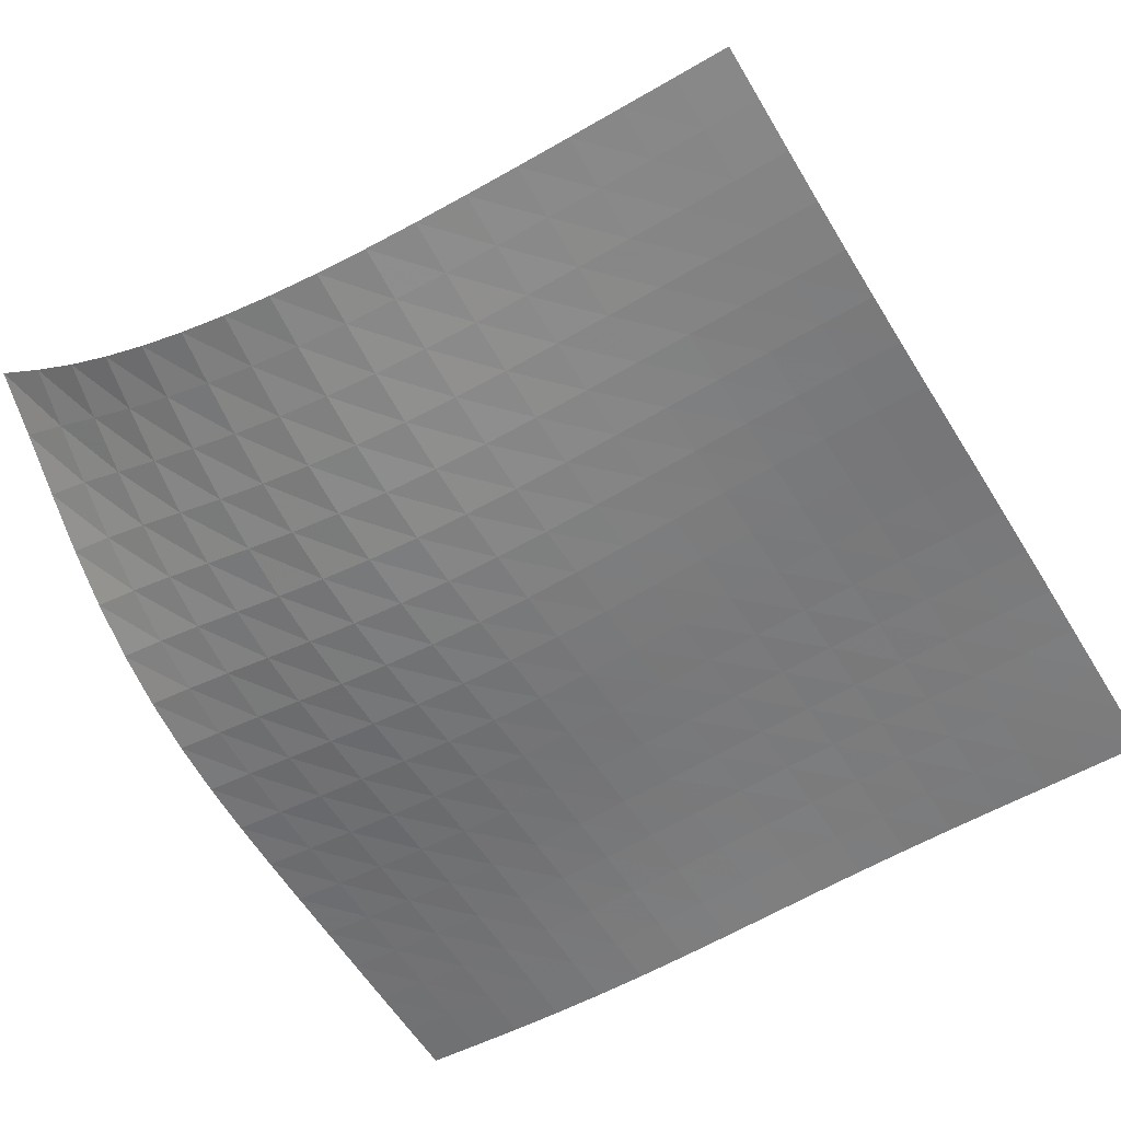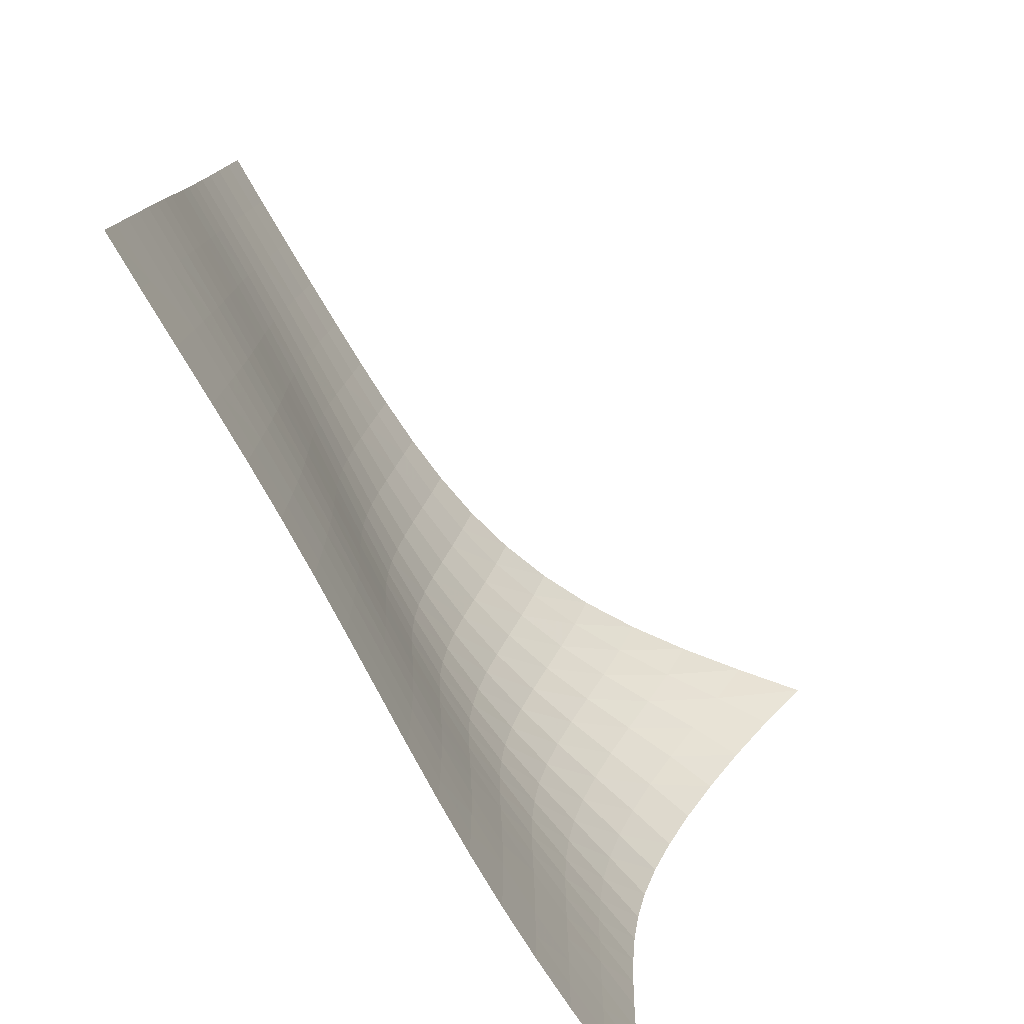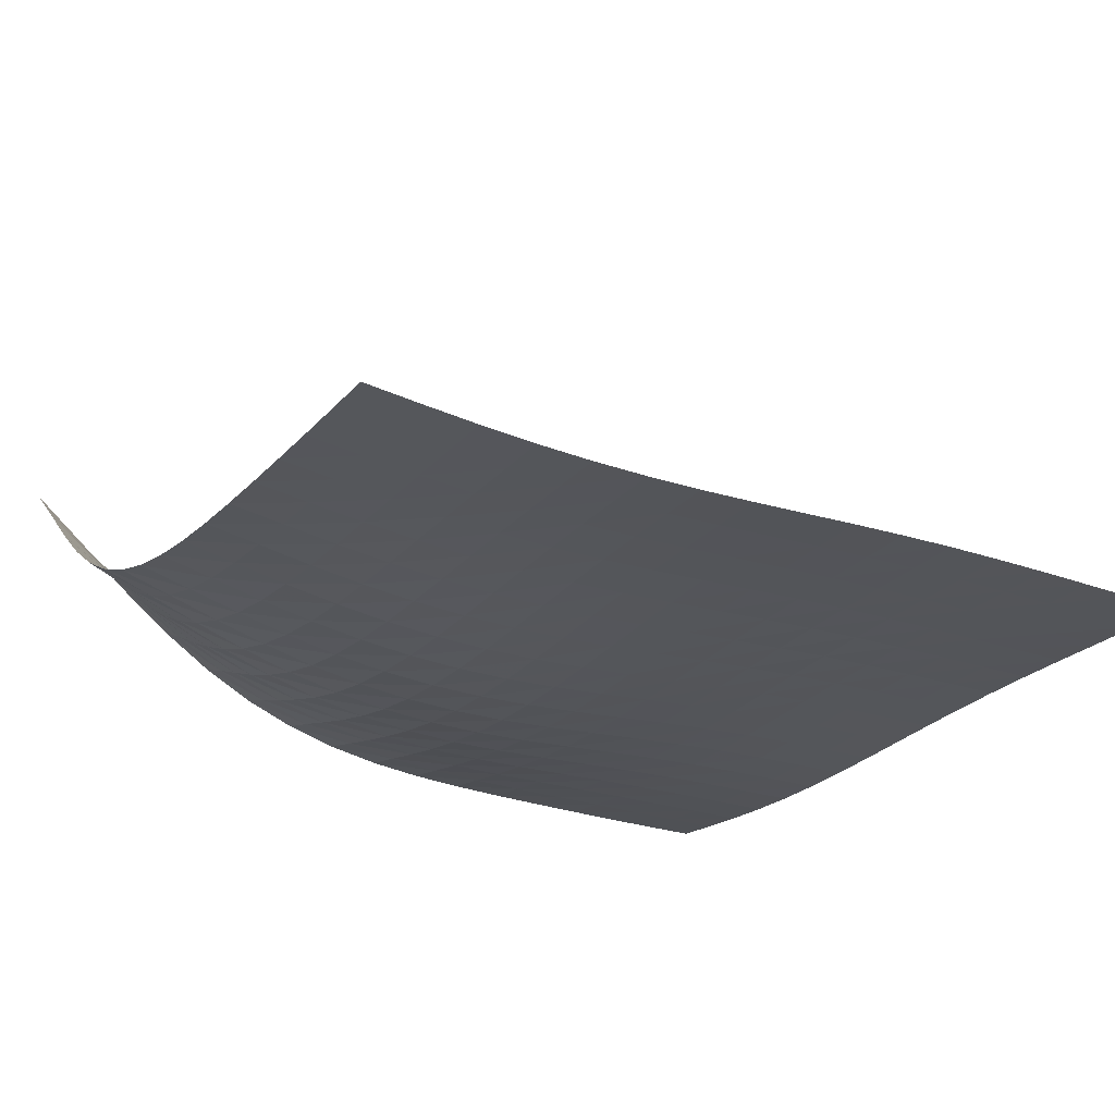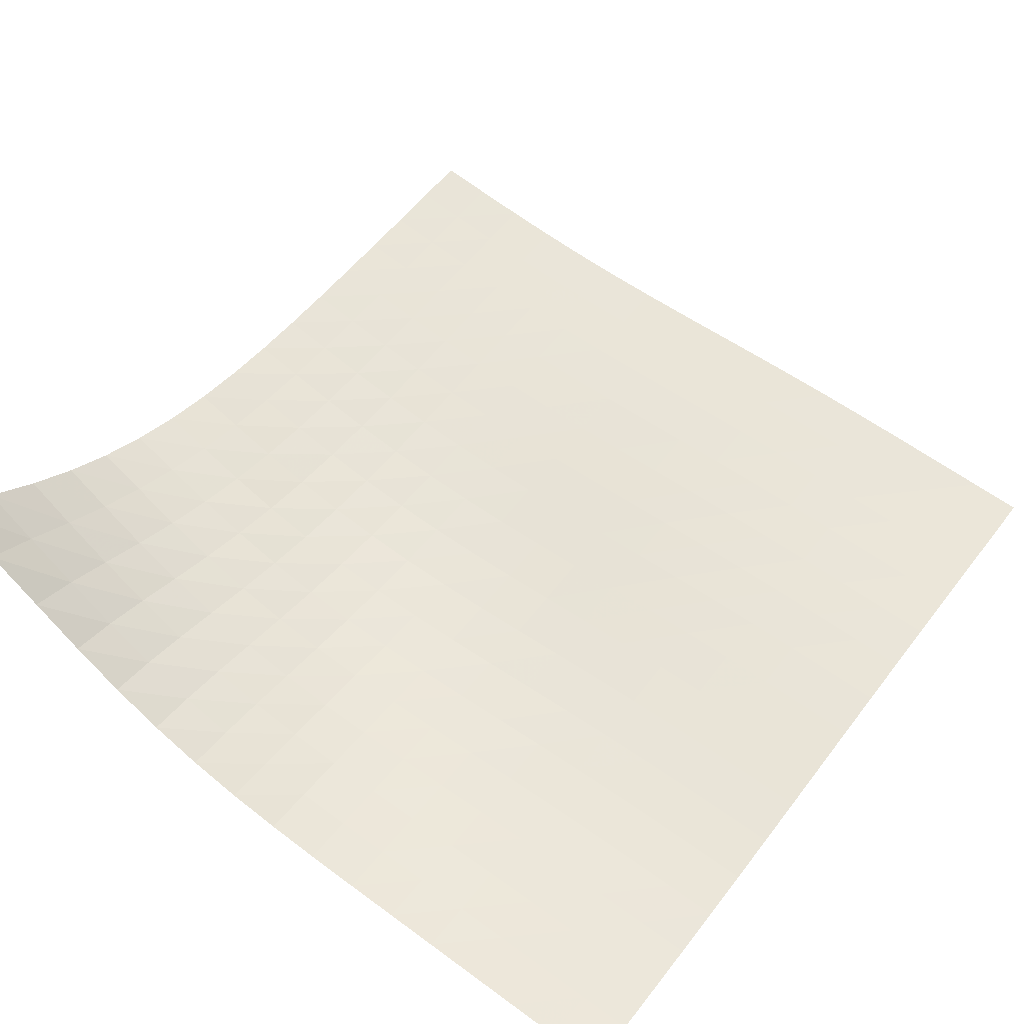
<metadata>
{"format":"obj","ext":"obj","renderer":"f3d","projection":"perspective","resolution":1024,"background":"white","views":[{"elev":-58.5,"azim":31.4,"up":"+Y"},{"elev":-78.6,"azim":119.4,"up":"+Z"},{"elev":-24.4,"azim":60.1,"up":"+Y"},{"elev":58.4,"azim":37.1,"up":"+Y"}]}
</metadata>
<code>
v -6.497 -0.00788 6.497
v 6.496 -3.936 6.487
v -6.487 -3.936 -6.496
v 6.499 -4.129 -6.499
v -6.489 -3.931 -5.683
v -6.49 -3.92 -4.87
v -6.492 -3.903 -4.057
v -6.494 -3.882 -3.243
v -6.499 -3.855 -2.428
v -6.506 -3.817 -1.613
v -6.517 -3.755 -0.7964
v -6.528 -3.653 0.02095
v -6.54 -3.493 0.8373
v -6.546 -3.258 1.649
v -6.545 -2.935 2.453
v -6.534 -2.52 3.246
v -6.514 -2.014 4.033
v -6.492 -1.42 4.826
v -6.481 -0.7437 5.641
v -5.641 -0.7437 6.481
v -4.826 -1.42 6.492
v -4.033 -2.014 6.514
v -3.246 -2.52 6.534
v -2.453 -2.935 6.545
v -1.649 -3.258 6.546
v -0.8373 -3.493 6.54
v -0.02095 -3.653 6.528
v 0.7964 -3.755 6.517
v 1.613 -3.817 6.506
v 2.428 -3.855 6.499
v 3.243 -3.882 6.494
v 4.057 -3.903 6.492
v 4.87 -3.92 6.49
v 5.683 -3.931 6.489
v 6.492 -4.017 5.679
v 6.489 -4.089 4.87
v 6.486 -4.145 4.061
v 6.484 -4.18 3.251
v 6.484 -4.193 2.44
v 6.485 -4.187 1.629
v 6.487 -4.165 0.8171
v 6.489 -4.136 0.005116
v 6.491 -4.107 -0.8073
v 6.494 -4.083 -1.62
v 6.496 -4.071 -2.433
v 6.497 -4.071 -3.247
v 6.498 -4.082 -4.06
v 6.499 -4.099 -4.874
v 6.499 -4.116 -5.687
v 5.687 -4.116 -6.499
v 4.874 -4.099 -6.499
v 4.06 -4.082 -6.498
v 3.247 -4.071 -6.497
v 2.433 -4.071 -6.496
v 1.62 -4.083 -6.494
v 0.8073 -4.107 -6.491
v -0.005116 -4.136 -6.489
v -0.8171 -4.165 -6.487
v -1.629 -4.187 -6.485
v -2.44 -4.193 -6.484
v -3.251 -4.18 -6.484
v -4.061 -4.145 -6.486
v -4.87 -4.089 -6.489
v -5.679 -4.017 -6.492
v -5.684 -1.28 5.684
v -5.714 -1.84 4.889
v -5.74 -2.359 4.1
v -5.758 -2.812 3.308
v -5.765 -3.187 2.507
v -5.761 -3.477 1.695
v -5.749 -3.686 0.8739
v -5.734 -3.822 0.04942
v -5.718 -3.903 -0.775
v -5.705 -3.946 -1.597
v -5.695 -3.969 -2.417
v -5.688 -3.982 -3.235
v -5.684 -3.993 -4.051
v -5.682 -4.004 -4.865
v -5.681 -4.012 -5.679
v -4.889 -1.84 5.714
v -4.933 -2.296 4.933
v -4.963 -2.735 4.149
v -4.979 -3.128 3.355
v -4.982 -3.454 2.549
v -4.974 -3.706 1.73
v -4.958 -3.882 0.9031
v -4.938 -3.992 0.07282
v -4.919 -4.05 -0.7567
v -4.903 -4.073 -1.583
v -4.89 -4.078 -2.406
v -4.882 -4.077 -3.227
v -4.877 -4.077 -4.045
v -4.874 -4.081 -4.861
v -4.872 -4.085 -5.675
v -4.1 -2.359 5.74
v -4.149 -2.735 4.963
v -4.179 -3.105 4.179
v -4.193 -3.438 3.383
v -4.191 -3.714 2.573
v -4.179 -3.924 1.75
v -4.16 -4.066 0.9198
v -4.138 -4.146 0.08658
v -4.116 -4.18 -0.7454
v -4.098 -4.182 -1.574
v -4.084 -4.17 -2.399
v -4.074 -4.155 -3.221
v -4.068 -4.145 -4.04
v -4.065 -4.141 -4.857
v -4.063 -4.142 -5.672
v -3.308 -2.812 5.758
v -3.355 -3.128 4.979
v -3.383 -3.438 4.193
v -3.393 -3.717 3.393
v -3.389 -3.945 2.58
v -3.374 -4.114 1.756
v -3.353 -4.221 0.9242
v -3.33 -4.273 0.09052
v -3.308 -4.283 -0.7418
v -3.29 -4.266 -1.571
v -3.275 -4.238 -2.396
v -3.265 -4.211 -3.219
v -3.258 -4.191 -4.038
v -3.255 -4.181 -4.855
v -3.252 -4.179 -5.671
v -2.507 -3.187 5.765
v -2.549 -3.454 4.982
v -2.573 -3.714 4.191
v -2.58 -3.945 3.389
v -2.574 -4.131 2.574
v -2.559 -4.261 1.749
v -2.538 -4.337 0.9188
v -2.516 -4.363 0.08651
v -2.495 -4.352 -0.7443
v -2.478 -4.319 -1.572
v -2.464 -4.278 -2.397
v -2.454 -4.241 -3.219
v -2.447 -4.213 -4.038
v -2.443 -4.198 -4.855
v -2.441 -4.193 -5.67
v -1.695 -3.477 5.761
v -1.73 -3.706 4.974
v -1.75 -3.924 4.179
v -1.756 -4.114 3.374
v -1.749 -4.261 2.559
v -1.735 -4.359 1.735
v -1.717 -4.407 0.9067
v -1.697 -4.412 0.0771
v -1.678 -4.386 -0.7511
v -1.663 -4.341 -1.577
v -1.65 -4.29 -2.4
v -1.641 -4.246 -3.221
v -1.635 -4.213 -4.039
v -1.631 -4.194 -4.856
v -1.63 -4.187 -5.671
v -0.8739 -3.686 5.749
v -0.9031 -3.882 4.958
v -0.9198 -4.066 4.16
v -0.9242 -4.221 3.353
v -0.9188 -4.337 2.538
v -0.9067 -4.407 1.717
v -0.8911 -4.434 0.8911
v -0.8746 -4.423 0.06484
v -0.8592 -4.385 -0.7603
v -0.8459 -4.333 -1.583
v -0.8354 -4.278 -2.405
v -0.8277 -4.23 -3.224
v -0.8224 -4.195 -4.042
v -0.8192 -4.174 -4.858
v -0.8176 -4.166 -5.673
v -0.04942 -3.822 5.734
v -0.07282 -3.992 4.938
v -0.08658 -4.146 4.138
v -0.09052 -4.273 3.33
v -0.08651 -4.363 2.516
v -0.0771 -4.412 1.697
v -0.06484 -4.423 0.8746
v -0.05183 -4.402 0.05183
v -0.03956 -4.358 -0.7701
v -0.02894 -4.303 -1.591
v -0.02036 -4.247 -2.41
v -0.01389 -4.2 -3.228
v -0.009385 -4.166 -4.045
v -0.006636 -4.146 -4.861
v -0.005366 -4.137 -5.676
v 0.775 -3.903 5.718
v 0.7567 -4.05 4.919
v 0.7454 -4.18 4.116
v 0.7418 -4.283 3.308
v 0.7443 -4.352 2.495
v 0.7511 -4.386 1.678
v 0.7603 -4.385 0.8592
v 0.7701 -4.358 0.03956
v 0.7796 -4.312 -0.7796
v 0.7879 -4.259 -1.598
v 0.7947 -4.207 -2.415
v 0.8001 -4.164 -3.232
v 0.8038 -4.133 -4.048
v 0.8062 -4.115 -4.864
v 0.8072 -4.108 -5.678
v 1.597 -3.946 5.705
v 1.583 -4.073 4.903
v 1.574 -4.182 4.098
v 1.571 -4.266 3.29
v 1.572 -4.319 2.478
v 1.577 -4.341 1.663
v 1.583 -4.333 0.8459
v 1.591 -4.303 0.02894
v 1.598 -4.259 -0.7879
v 1.604 -4.21 -1.604
v 1.61 -4.165 -2.42
v 1.614 -4.128 -3.236
v 1.617 -4.103 -4.052
v 1.619 -4.089 -4.866
v 1.62 -4.084 -5.68
v 2.417 -3.969 5.695
v 2.406 -4.078 4.89
v 2.399 -4.17 4.084
v 2.396 -4.238 3.275
v 2.397 -4.278 2.464
v 2.4 -4.29 1.65
v 2.405 -4.278 0.8354
v 2.41 -4.247 0.02036
v 2.415 -4.207 -0.7947
v 2.42 -4.165 -1.61
v 2.425 -4.127 -2.425
v 2.428 -4.099 -3.24
v 2.431 -4.081 -4.054
v 2.433 -4.073 -4.869
v 2.433 -4.071 -5.682
v 3.235 -3.982 5.688
v 3.227 -4.077 4.882
v 3.221 -4.155 4.074
v 3.219 -4.211 3.265
v 3.219 -4.241 2.454
v 3.221 -4.246 1.641
v 3.224 -4.23 0.8277
v 3.228 -4.2 0.01389
v 3.232 -4.164 -0.8001
v 3.236 -4.128 -1.614
v 3.24 -4.099 -2.428
v 3.243 -4.079 -3.243
v 3.245 -4.07 -4.057
v 3.246 -4.067 -4.871
v 3.247 -4.069 -5.684
v 4.051 -3.993 5.684
v 4.045 -4.077 4.877
v 4.04 -4.145 4.068
v 4.038 -4.191 3.258
v 4.038 -4.213 2.447
v 4.039 -4.213 1.635
v 4.042 -4.195 0.8224
v 4.045 -4.166 0.009385
v 4.048 -4.133 -0.8038
v 4.052 -4.103 -1.617
v 4.054 -4.081 -2.431
v 4.057 -4.07 -3.245
v 4.059 -4.067 -4.059
v 4.06 -4.071 -4.872
v 4.06 -4.077 -5.685
v 4.865 -4.004 5.682
v 4.861 -4.081 4.874
v 4.857 -4.141 4.065
v 4.855 -4.181 3.255
v 4.855 -4.198 2.443
v 4.856 -4.194 1.631
v 4.858 -4.174 0.8192
v 4.861 -4.146 0.006636
v 4.864 -4.115 -0.8062
v 4.866 -4.089 -1.619
v 4.869 -4.073 -2.433
v 4.871 -4.067 -3.246
v 4.872 -4.071 -4.06
v 4.873 -4.081 -4.873
v 4.874 -4.092 -5.686
v 5.679 -4.012 5.681
v 5.675 -4.085 4.872
v 5.672 -4.142 4.063
v 5.671 -4.179 3.252
v 5.67 -4.193 2.441
v 5.671 -4.187 1.63
v 5.673 -4.166 0.8176
v 5.676 -4.137 0.005366
v 5.678 -4.108 -0.8072
v 5.68 -4.084 -1.62
v 5.682 -4.071 -2.433
v 5.684 -4.069 -3.247
v 5.685 -4.077 -4.06
v 5.686 -4.092 -4.874
v 5.687 -4.106 -5.687
f 289 49 4
f 289 4 50
f 5 79 64
f 5 64 3
f 79 94 63
f 79 63 64
f 94 109 62
f 94 62 63
f 109 124 61
f 109 61 62
f 124 139 60
f 124 60 61
f 139 154 59
f 139 59 60
f 154 169 58
f 154 58 59
f 169 184 57
f 169 57 58
f 184 199 56
f 184 56 57
f 199 214 55
f 199 55 56
f 214 229 54
f 214 54 55
f 229 244 53
f 229 53 54
f 244 259 52
f 244 52 53
f 259 274 51
f 259 51 52
f 274 289 50
f 274 50 51
f 1 20 65
f 1 65 19
f 19 65 66
f 19 66 18
f 18 66 67
f 18 67 17
f 17 67 68
f 17 68 16
f 16 68 69
f 16 69 15
f 15 69 70
f 15 70 14
f 14 70 71
f 14 71 13
f 13 71 72
f 13 72 12
f 12 72 73
f 12 73 11
f 11 73 74
f 11 74 10
f 10 74 75
f 10 75 9
f 9 75 76
f 9 76 8
f 8 76 77
f 8 77 7
f 7 77 78
f 7 78 6
f 6 78 79
f 6 79 5
f 20 21 80
f 20 80 65
f 65 80 81
f 65 81 66
f 66 81 82
f 66 82 67
f 67 82 83
f 67 83 68
f 68 83 84
f 68 84 69
f 69 84 85
f 69 85 70
f 70 85 86
f 70 86 71
f 71 86 87
f 71 87 72
f 72 87 88
f 72 88 73
f 73 88 89
f 73 89 74
f 74 89 90
f 74 90 75
f 75 90 91
f 75 91 76
f 76 91 92
f 76 92 77
f 77 92 93
f 77 93 78
f 78 93 94
f 78 94 79
f 21 22 95
f 21 95 80
f 80 95 96
f 80 96 81
f 81 96 97
f 81 97 82
f 82 97 98
f 82 98 83
f 83 98 99
f 83 99 84
f 84 99 100
f 84 100 85
f 85 100 101
f 85 101 86
f 86 101 102
f 86 102 87
f 87 102 103
f 87 103 88
f 88 103 104
f 88 104 89
f 89 104 105
f 89 105 90
f 90 105 106
f 90 106 91
f 91 106 107
f 91 107 92
f 92 107 108
f 92 108 93
f 93 108 109
f 93 109 94
f 22 23 110
f 22 110 95
f 95 110 111
f 95 111 96
f 96 111 112
f 96 112 97
f 97 112 113
f 97 113 98
f 98 113 114
f 98 114 99
f 99 114 115
f 99 115 100
f 100 115 116
f 100 116 101
f 101 116 117
f 101 117 102
f 102 117 118
f 102 118 103
f 103 118 119
f 103 119 104
f 104 119 120
f 104 120 105
f 105 120 121
f 105 121 106
f 106 121 122
f 106 122 107
f 107 122 123
f 107 123 108
f 108 123 124
f 108 124 109
f 23 24 125
f 23 125 110
f 110 125 126
f 110 126 111
f 111 126 127
f 111 127 112
f 112 127 128
f 112 128 113
f 113 128 129
f 113 129 114
f 114 129 130
f 114 130 115
f 115 130 131
f 115 131 116
f 116 131 132
f 116 132 117
f 117 132 133
f 117 133 118
f 118 133 134
f 118 134 119
f 119 134 135
f 119 135 120
f 120 135 136
f 120 136 121
f 121 136 137
f 121 137 122
f 122 137 138
f 122 138 123
f 123 138 139
f 123 139 124
f 24 25 140
f 24 140 125
f 125 140 141
f 125 141 126
f 126 141 142
f 126 142 127
f 127 142 143
f 127 143 128
f 128 143 144
f 128 144 129
f 129 144 145
f 129 145 130
f 130 145 146
f 130 146 131
f 131 146 147
f 131 147 132
f 132 147 148
f 132 148 133
f 133 148 149
f 133 149 134
f 134 149 150
f 134 150 135
f 135 150 151
f 135 151 136
f 136 151 152
f 136 152 137
f 137 152 153
f 137 153 138
f 138 153 154
f 138 154 139
f 25 26 155
f 25 155 140
f 140 155 156
f 140 156 141
f 141 156 157
f 141 157 142
f 142 157 158
f 142 158 143
f 143 158 159
f 143 159 144
f 144 159 160
f 144 160 145
f 145 160 161
f 145 161 146
f 146 161 162
f 146 162 147
f 147 162 163
f 147 163 148
f 148 163 164
f 148 164 149
f 149 164 165
f 149 165 150
f 150 165 166
f 150 166 151
f 151 166 167
f 151 167 152
f 152 167 168
f 152 168 153
f 153 168 169
f 153 169 154
f 26 27 170
f 26 170 155
f 155 170 171
f 155 171 156
f 156 171 172
f 156 172 157
f 157 172 173
f 157 173 158
f 158 173 174
f 158 174 159
f 159 174 175
f 159 175 160
f 160 175 176
f 160 176 161
f 161 176 177
f 161 177 162
f 162 177 178
f 162 178 163
f 163 178 179
f 163 179 164
f 164 179 180
f 164 180 165
f 165 180 181
f 165 181 166
f 166 181 182
f 166 182 167
f 167 182 183
f 167 183 168
f 168 183 184
f 168 184 169
f 27 28 185
f 27 185 170
f 170 185 186
f 170 186 171
f 171 186 187
f 171 187 172
f 172 187 188
f 172 188 173
f 173 188 189
f 173 189 174
f 174 189 190
f 174 190 175
f 175 190 191
f 175 191 176
f 176 191 192
f 176 192 177
f 177 192 193
f 177 193 178
f 178 193 194
f 178 194 179
f 179 194 195
f 179 195 180
f 180 195 196
f 180 196 181
f 181 196 197
f 181 197 182
f 182 197 198
f 182 198 183
f 183 198 199
f 183 199 184
f 28 29 200
f 28 200 185
f 185 200 201
f 185 201 186
f 186 201 202
f 186 202 187
f 187 202 203
f 187 203 188
f 188 203 204
f 188 204 189
f 189 204 205
f 189 205 190
f 190 205 206
f 190 206 191
f 191 206 207
f 191 207 192
f 192 207 208
f 192 208 193
f 193 208 209
f 193 209 194
f 194 209 210
f 194 210 195
f 195 210 211
f 195 211 196
f 196 211 212
f 196 212 197
f 197 212 213
f 197 213 198
f 198 213 214
f 198 214 199
f 29 30 215
f 29 215 200
f 200 215 216
f 200 216 201
f 201 216 217
f 201 217 202
f 202 217 218
f 202 218 203
f 203 218 219
f 203 219 204
f 204 219 220
f 204 220 205
f 205 220 221
f 205 221 206
f 206 221 222
f 206 222 207
f 207 222 223
f 207 223 208
f 208 223 224
f 208 224 209
f 209 224 225
f 209 225 210
f 210 225 226
f 210 226 211
f 211 226 227
f 211 227 212
f 212 227 228
f 212 228 213
f 213 228 229
f 213 229 214
f 30 31 230
f 30 230 215
f 215 230 231
f 215 231 216
f 216 231 232
f 216 232 217
f 217 232 233
f 217 233 218
f 218 233 234
f 218 234 219
f 219 234 235
f 219 235 220
f 220 235 236
f 220 236 221
f 221 236 237
f 221 237 222
f 222 237 238
f 222 238 223
f 223 238 239
f 223 239 224
f 224 239 240
f 224 240 225
f 225 240 241
f 225 241 226
f 226 241 242
f 226 242 227
f 227 242 243
f 227 243 228
f 228 243 244
f 228 244 229
f 31 32 245
f 31 245 230
f 230 245 246
f 230 246 231
f 231 246 247
f 231 247 232
f 232 247 248
f 232 248 233
f 233 248 249
f 233 249 234
f 234 249 250
f 234 250 235
f 235 250 251
f 235 251 236
f 236 251 252
f 236 252 237
f 237 252 253
f 237 253 238
f 238 253 254
f 238 254 239
f 239 254 255
f 239 255 240
f 240 255 256
f 240 256 241
f 241 256 257
f 241 257 242
f 242 257 258
f 242 258 243
f 243 258 259
f 243 259 244
f 32 33 260
f 32 260 245
f 245 260 261
f 245 261 246
f 246 261 262
f 246 262 247
f 247 262 263
f 247 263 248
f 248 263 264
f 248 264 249
f 249 264 265
f 249 265 250
f 250 265 266
f 250 266 251
f 251 266 267
f 251 267 252
f 252 267 268
f 252 268 253
f 253 268 269
f 253 269 254
f 254 269 270
f 254 270 255
f 255 270 271
f 255 271 256
f 256 271 272
f 256 272 257
f 257 272 273
f 257 273 258
f 258 273 274
f 258 274 259
f 33 34 275
f 33 275 260
f 260 275 276
f 260 276 261
f 261 276 277
f 261 277 262
f 262 277 278
f 262 278 263
f 263 278 279
f 263 279 264
f 264 279 280
f 264 280 265
f 265 280 281
f 265 281 266
f 266 281 282
f 266 282 267
f 267 282 283
f 267 283 268
f 268 283 284
f 268 284 269
f 269 284 285
f 269 285 270
f 270 285 286
f 270 286 271
f 271 286 287
f 271 287 272
f 272 287 288
f 272 288 273
f 273 288 289
f 273 289 274
f 34 2 35
f 34 35 275
f 275 35 36
f 275 36 276
f 276 36 37
f 276 37 277
f 277 37 38
f 277 38 278
f 278 38 39
f 278 39 279
f 279 39 40
f 279 40 280
f 280 40 41
f 280 41 281
f 281 41 42
f 281 42 282
f 282 42 43
f 282 43 283
f 283 43 44
f 283 44 284
f 284 44 45
f 284 45 285
f 285 45 46
f 285 46 286
f 286 46 47
f 286 47 287
f 287 47 48
f 287 48 288
f 288 48 49
f 288 49 289

</code>
